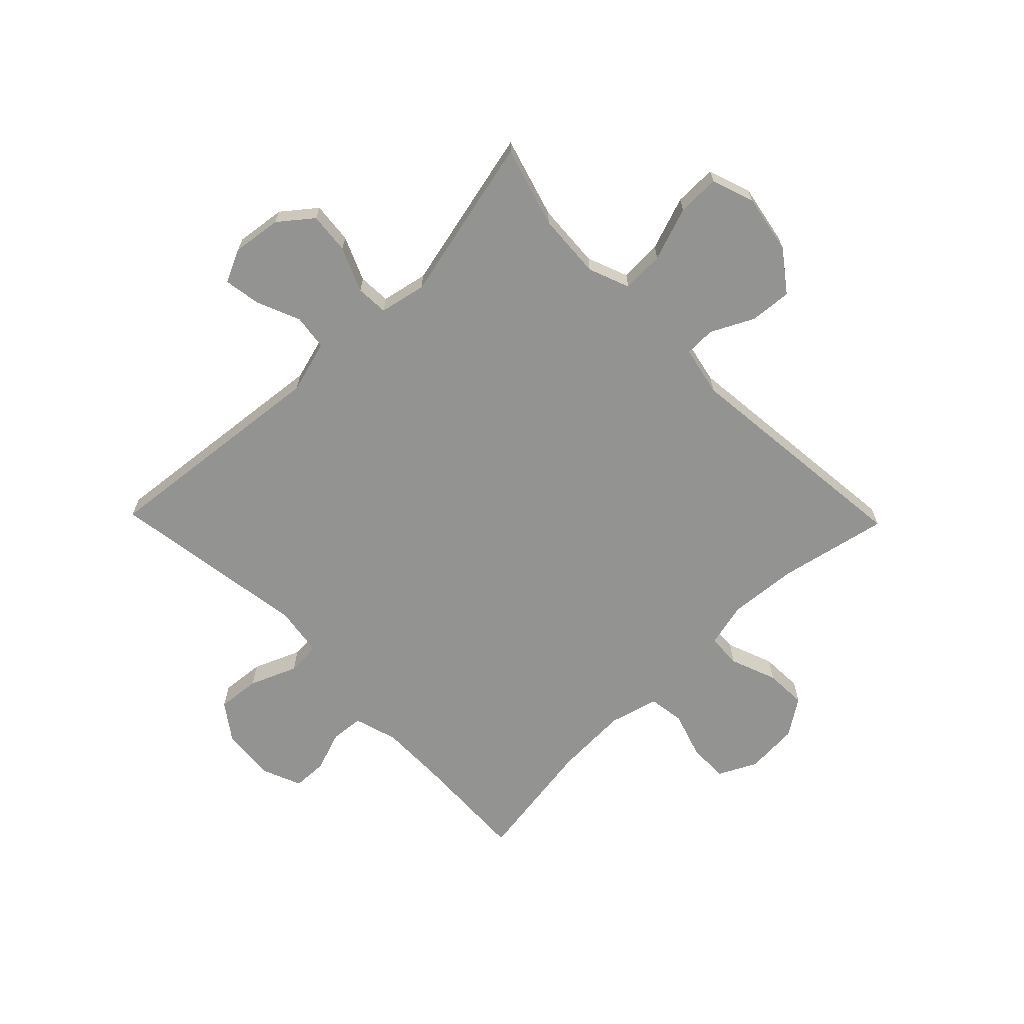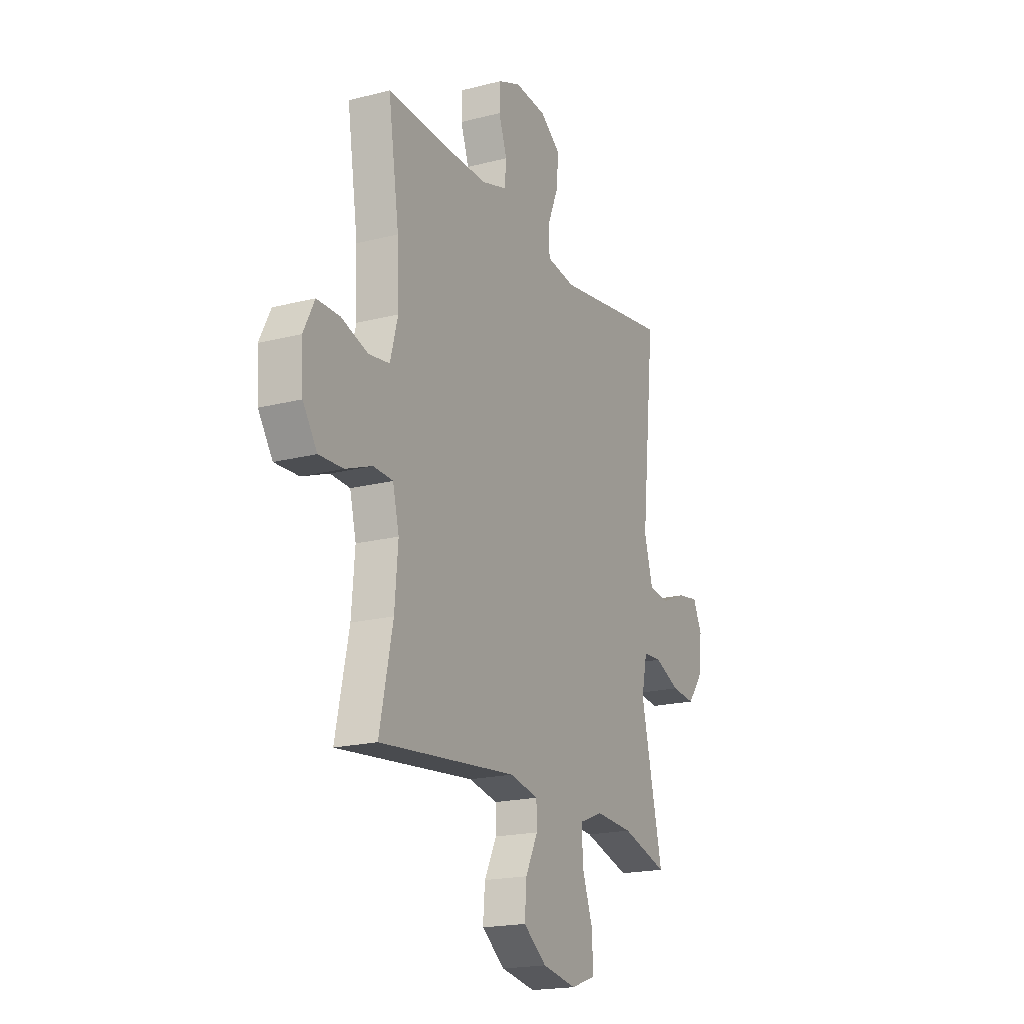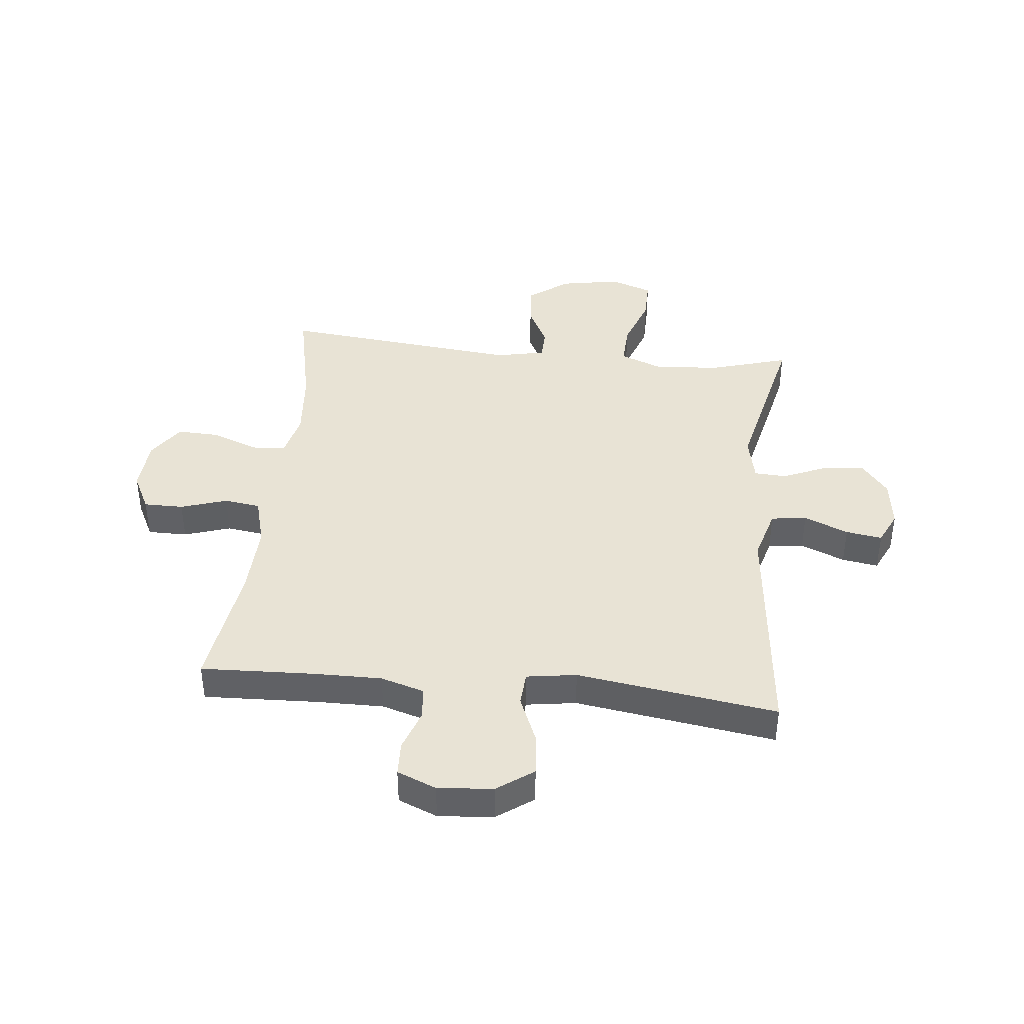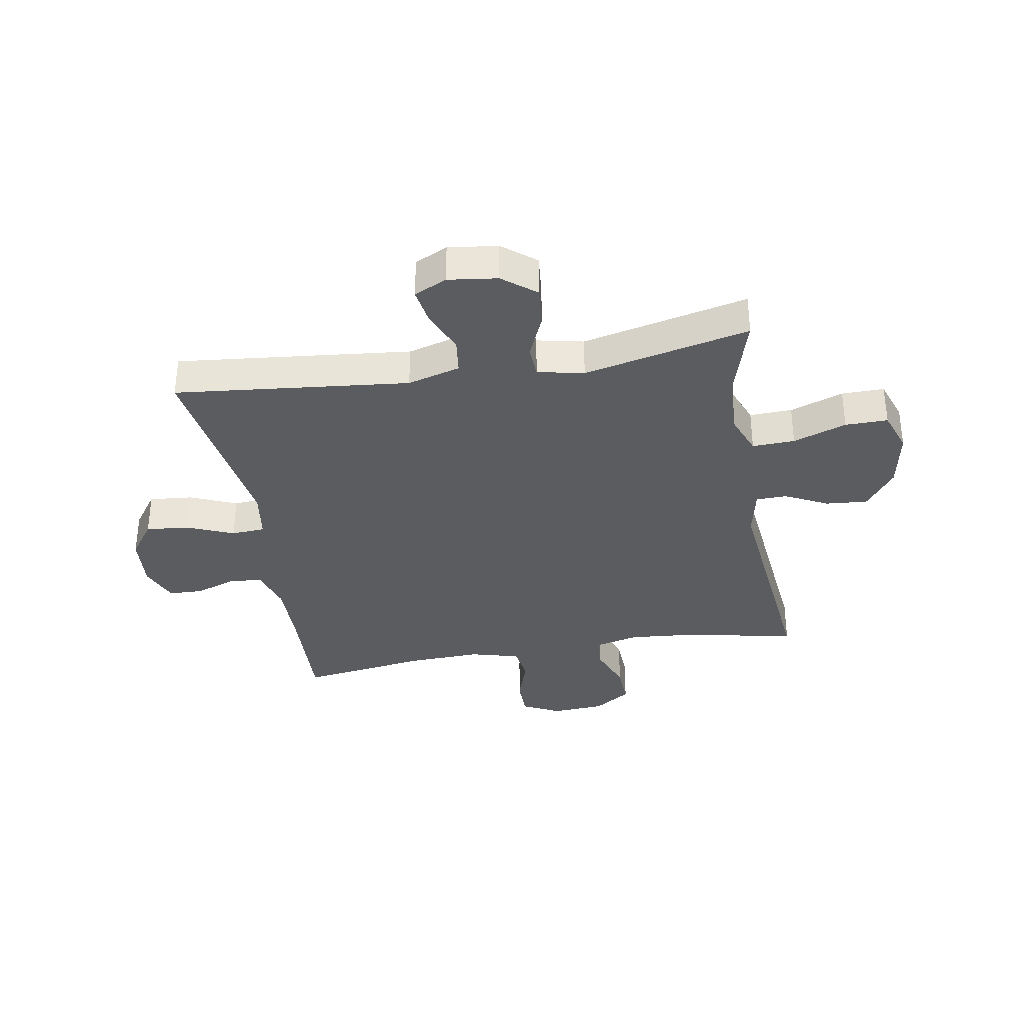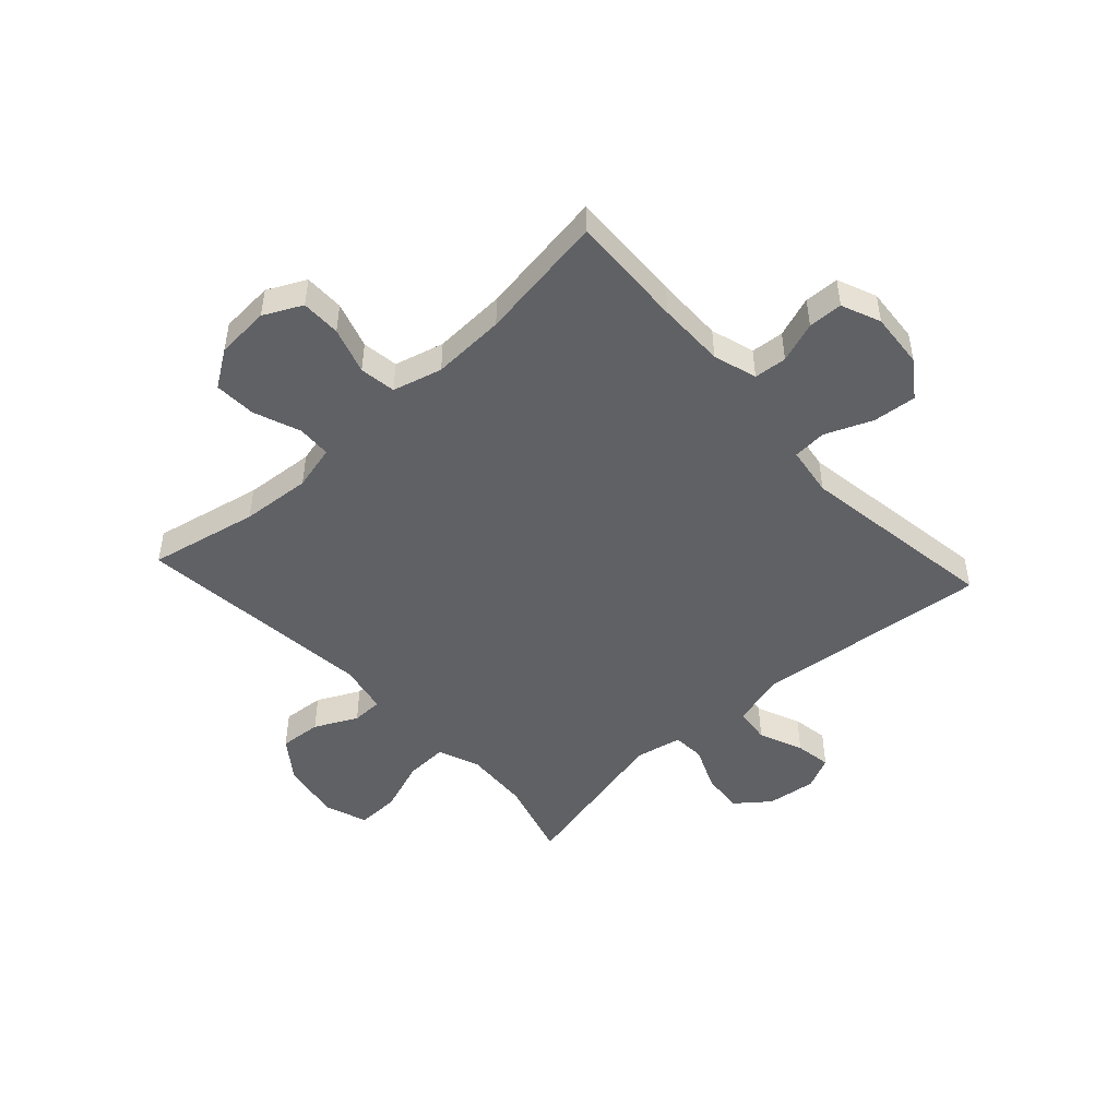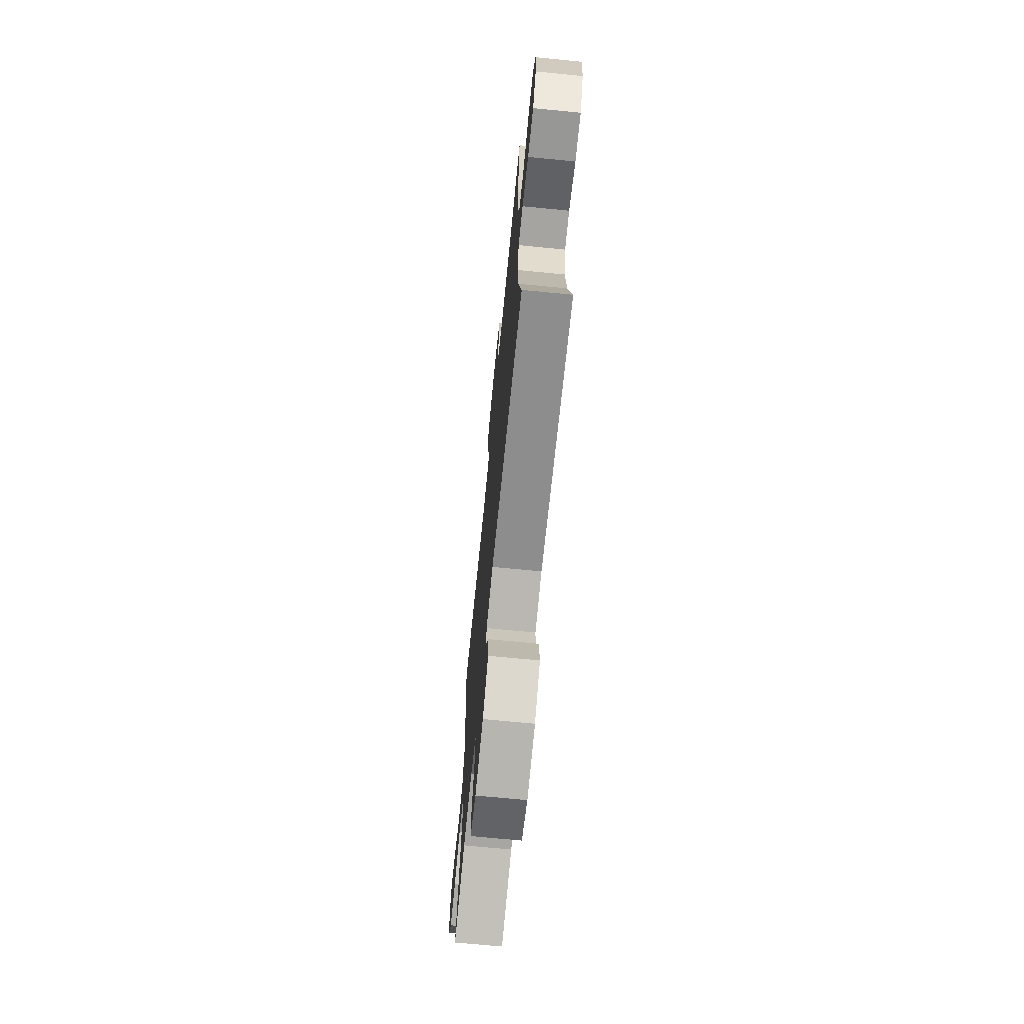
<metadata>
{"format":"obj","ext":"obj","renderer":"f3d","projection":"perspective","resolution":1024,"background":"white","views":[{"elev":-66.6,"azim":134.2,"up":"+Y"},{"elev":-19.2,"azim":-64.1,"up":"+Z"},{"elev":41.0,"azim":5.9,"up":"+Y"},{"elev":-34.6,"azim":99.7,"up":"+Y"},{"elev":-48.2,"azim":-47.4,"up":"+Y"},{"elev":-70.5,"azim":-95.6,"up":"+Z"}]}
</metadata>
<code>
v 0.5 0.07 0.5
v 0.458 0.07 0.092
v 0.484 0.07 0
v 0.546 0.07 -0.008
v 0.623 0.07 0.024
v 0.686 0.07 0.034
v 0.713 0.07 -0.023
v 0.702 0.07 -0.109
v 0.656 0.07 -0.167
v 0.584 0.07 -0.16
v 0.507 0.07 -0.127
v 0.451 0.07 -0.13
v 0.434 0.07 -0.211
v 0.5 0.07 -0.5
v 0.36 0.07 -0.459
v 0.246 0.07 -0.452
v 0.174 0.07 -0.48
v 0.177 0.07 -0.554
v 0.21 0.07 -0.647
v 0.211 0.07 -0.721
v 0.137 0.07 -0.747
v 0.033 0.07 -0.728
v -0.037 0.07 -0.676
v -0.031 0.07 -0.603
v 0.006 0.07 -0.529
v 0.005 0.07 -0.475
v -0.082 0.07 -0.457
v -0.5 0.07 -0.5
v -0.46 0.07 -0.31
v -0.45 0.07 -0.189
v -0.469 0.07 -0.111
v -0.528 0.07 -0.108
v -0.609 0.07 -0.139
v -0.682 0.07 -0.142
v -0.725 0.07 -0.078
v -0.731 0.07 0.015
v -0.698 0.07 0.081
v -0.629 0.07 0.081
v -0.548 0.07 0.055
v -0.485 0.07 0.064
v -0.462 0.07 0.15
v -0.467 0.07 0.277
v -0.5 0.07 0.5
v -0.3 0.07 0.492
v -0.184 0.07 0.491
v -0.108 0.07 0.514
v -0.103 0.07 0.571
v -0.128 0.07 0.642
v -0.126 0.07 0.702
v -0.058 0.07 0.73
v 0.038 0.07 0.722
v 0.101 0.07 0.677
v 0.094 0.07 0.602
v 0.06 0.07 0.52
v 0.064 0.07 0.461
v 0.151 0.07 0.448
v 0.5 0 0.5
v 0.458 0 0.092
v 0.484 0 0
v 0.546 0 -0.008
v 0.623 0 0.024
v 0.686 0 0.034
v 0.713 0 -0.023
v 0.702 0 -0.109
v 0.656 0 -0.167
v 0.584 0 -0.16
v 0.507 0 -0.127
v 0.451 0 -0.13
v 0.434 0 -0.211
v 0.5 0 -0.5
v 0.36 0 -0.459
v 0.246 0 -0.452
v 0.174 0 -0.48
v 0.177 0 -0.554
v 0.21 0 -0.647
v 0.211 0 -0.721
v 0.137 0 -0.747
v 0.033 0 -0.728
v -0.037 0 -0.676
v -0.031 0 -0.603
v 0.006 0 -0.529
v 0.005 0 -0.475
v -0.082 0 -0.457
v -0.5 0 -0.5
v -0.46 0 -0.31
v -0.45 0 -0.189
v -0.469 0 -0.111
v -0.528 0 -0.108
v -0.609 0 -0.139
v -0.682 0 -0.142
v -0.725 0 -0.078
v -0.731 0 0.015
v -0.698 0 0.081
v -0.629 0 0.081
v -0.548 0 0.055
v -0.485 0 0.064
v -0.462 0 0.15
v -0.467 0 0.277
v -0.5 0 0.5
v -0.3 0 0.492
v -0.184 0 0.491
v -0.108 0 0.514
v -0.103 0 0.571
v -0.128 0 0.642
v -0.126 0 0.702
v -0.058 0 0.73
v 0.038 0 0.722
v 0.101 0 0.677
v 0.094 0 0.602
v 0.06 0 0.52
v 0.064 0 0.461
v 0.151 0 0.448
f 52 53 54
f 51 52 54
f 50 51 54
f 49 50 54
f 48 49 54
f 47 48 54
f 46 47 54 55
f 45 46 55
f 44 45 55 56
f 42 43 44 56
f 37 38 39
f 36 37 39
f 35 36 39
f 34 35 39
f 33 34 39
f 32 33 39
f 31 32 39 40
f 30 31 40 41
f 27 28 29
f 26 27 29 30
f 23 24 25
f 22 23 25
f 21 22 25
f 20 21 25
f 19 20 25
f 18 19 25
f 17 18 25 26
f 26 30 41
f 17 26 41
f 16 17 41
f 13 14 15
f 41 42 56
f 16 41 56
f 15 16 56
f 13 15 56
f 12 13 56
f 9 10 11
f 8 9 11
f 7 8 11
f 6 7 11
f 5 6 11
f 4 5 11
f 56 1 2
f 56 2 3
f 12 56 3
f 3 4 11 12
f 110 109 108
f 110 108 107
f 110 107 106
f 110 106 105
f 110 105 104
f 110 104 103
f 111 110 103 102
f 111 102 101
f 112 111 101 100
f 112 100 99 98
f 95 94 93
f 95 93 92
f 95 92 91
f 95 91 90
f 95 90 89
f 95 89 88
f 96 95 88 87
f 97 96 87 86
f 85 84 83
f 86 85 83 82
f 81 80 79
f 81 79 78
f 81 78 77
f 81 77 76
f 81 76 75
f 81 75 74
f 82 81 74 73
f 97 86 82
f 97 82 73
f 97 73 72
f 71 70 69
f 112 98 97
f 112 97 72
f 112 72 71
f 112 71 69
f 112 69 68
f 67 66 65
f 67 65 64
f 67 64 63
f 67 63 62
f 67 62 61
f 67 61 60
f 58 57 112
f 59 58 112
f 59 112 68
f 68 67 60 59
f 1 57 58 2
f 2 58 59 3
f 3 59 60 4
f 4 60 61 5
f 5 61 62 6
f 6 62 63 7
f 7 63 64 8
f 8 64 65 9
f 9 65 66 10
f 10 66 67 11
f 11 67 68 12
f 12 68 69 13
f 13 69 70 14
f 14 70 71 15
f 15 71 72 16
f 16 72 73 17
f 17 73 74 18
f 18 74 75 19
f 19 75 76 20
f 20 76 77 21
f 21 77 78 22
f 22 78 79 23
f 23 79 80 24
f 24 80 81 25
f 25 81 82 26
f 26 82 83 27
f 27 83 84 28
f 28 84 85 29
f 29 85 86 30
f 30 86 87 31
f 31 87 88 32
f 32 88 89 33
f 33 89 90 34
f 34 90 91 35
f 35 91 92 36
f 36 92 93 37
f 37 93 94 38
f 38 94 95 39
f 39 95 96 40
f 40 96 97 41
f 41 97 98 42
f 42 98 99 43
f 43 99 100 44
f 44 100 101 45
f 45 101 102 46
f 46 102 103 47
f 47 103 104 48
f 48 104 105 49
f 49 105 106 50
f 50 106 107 51
f 51 107 108 52
f 52 108 109 53
f 53 109 110 54
f 54 110 111 55
f 55 111 112 56
f 56 112 57 1

</code>
